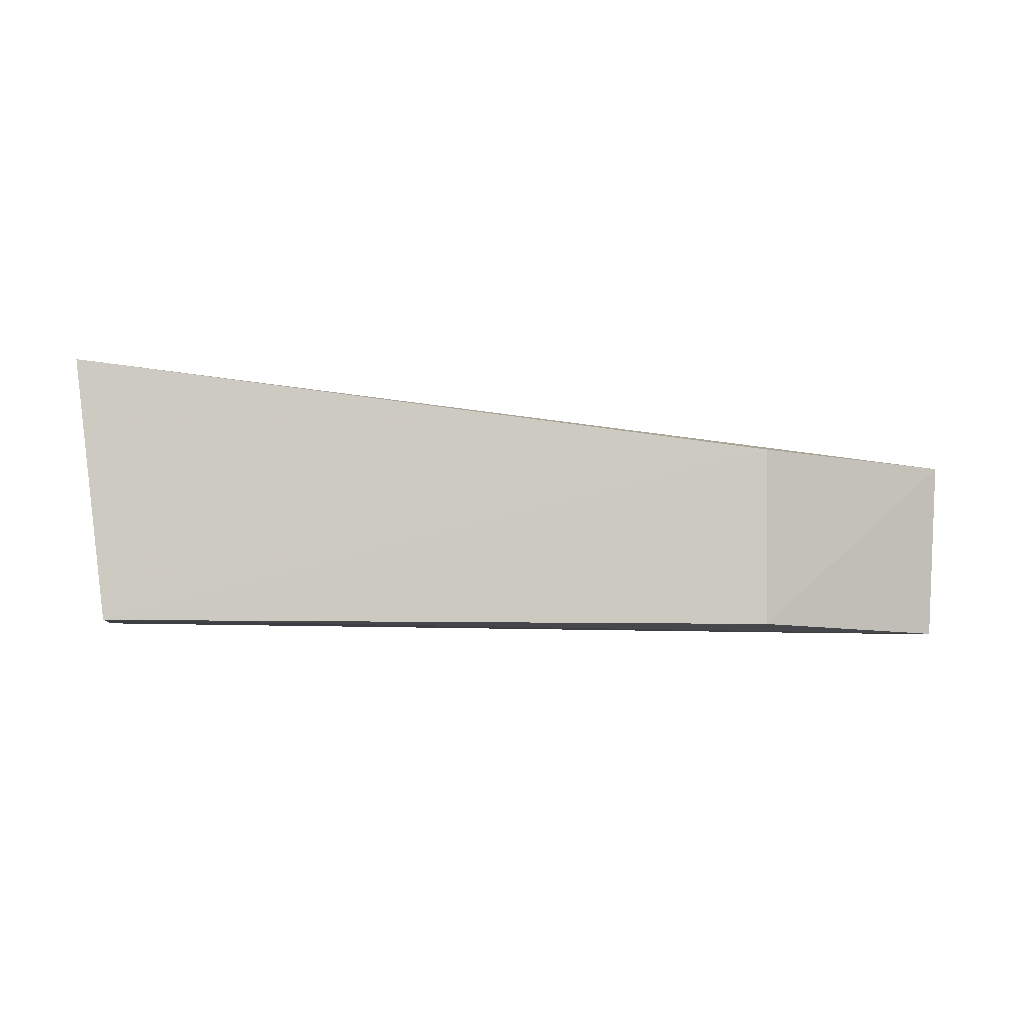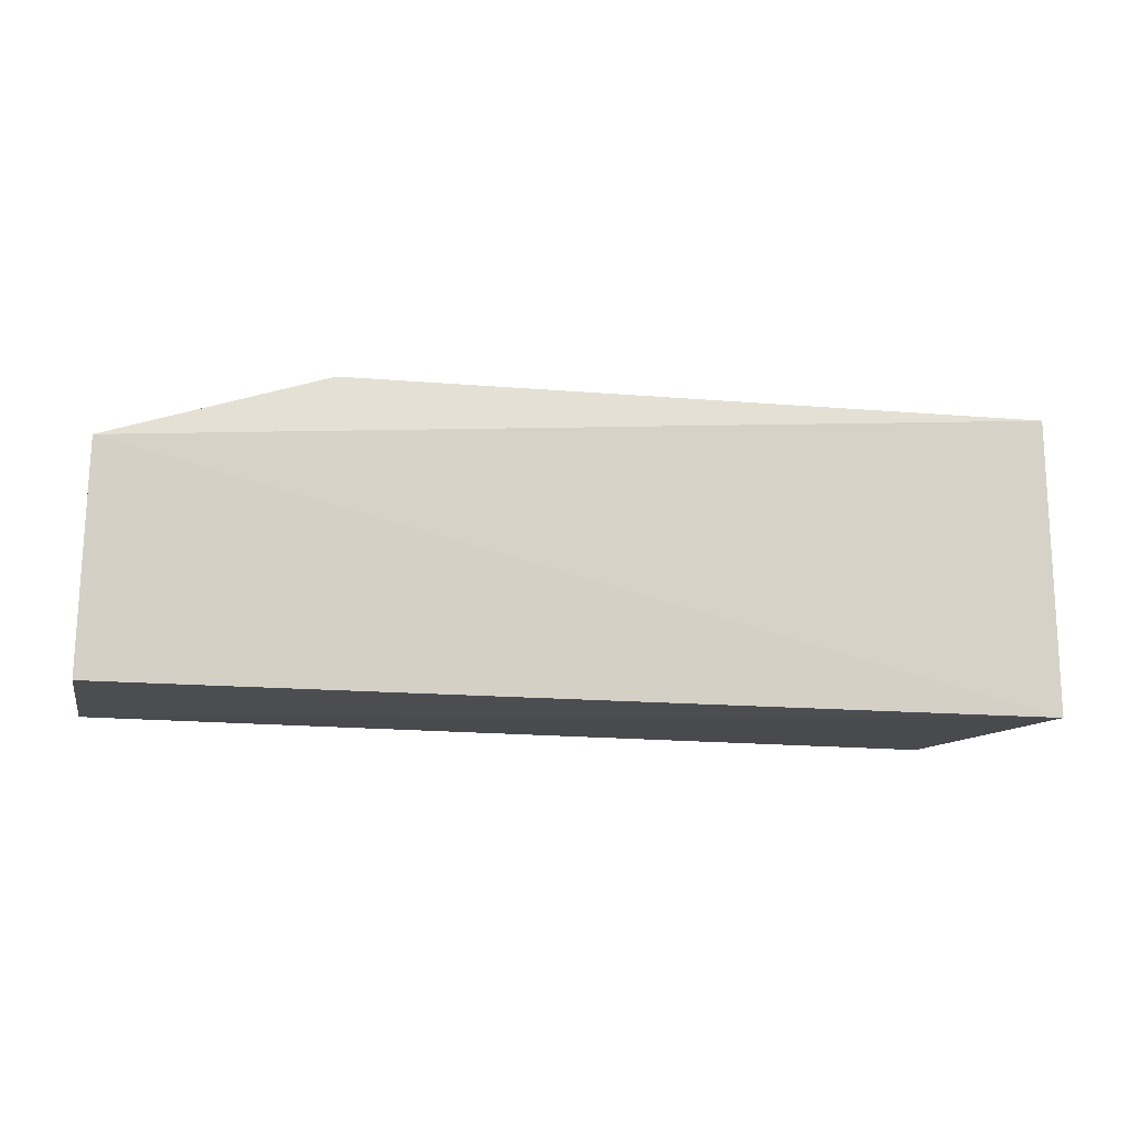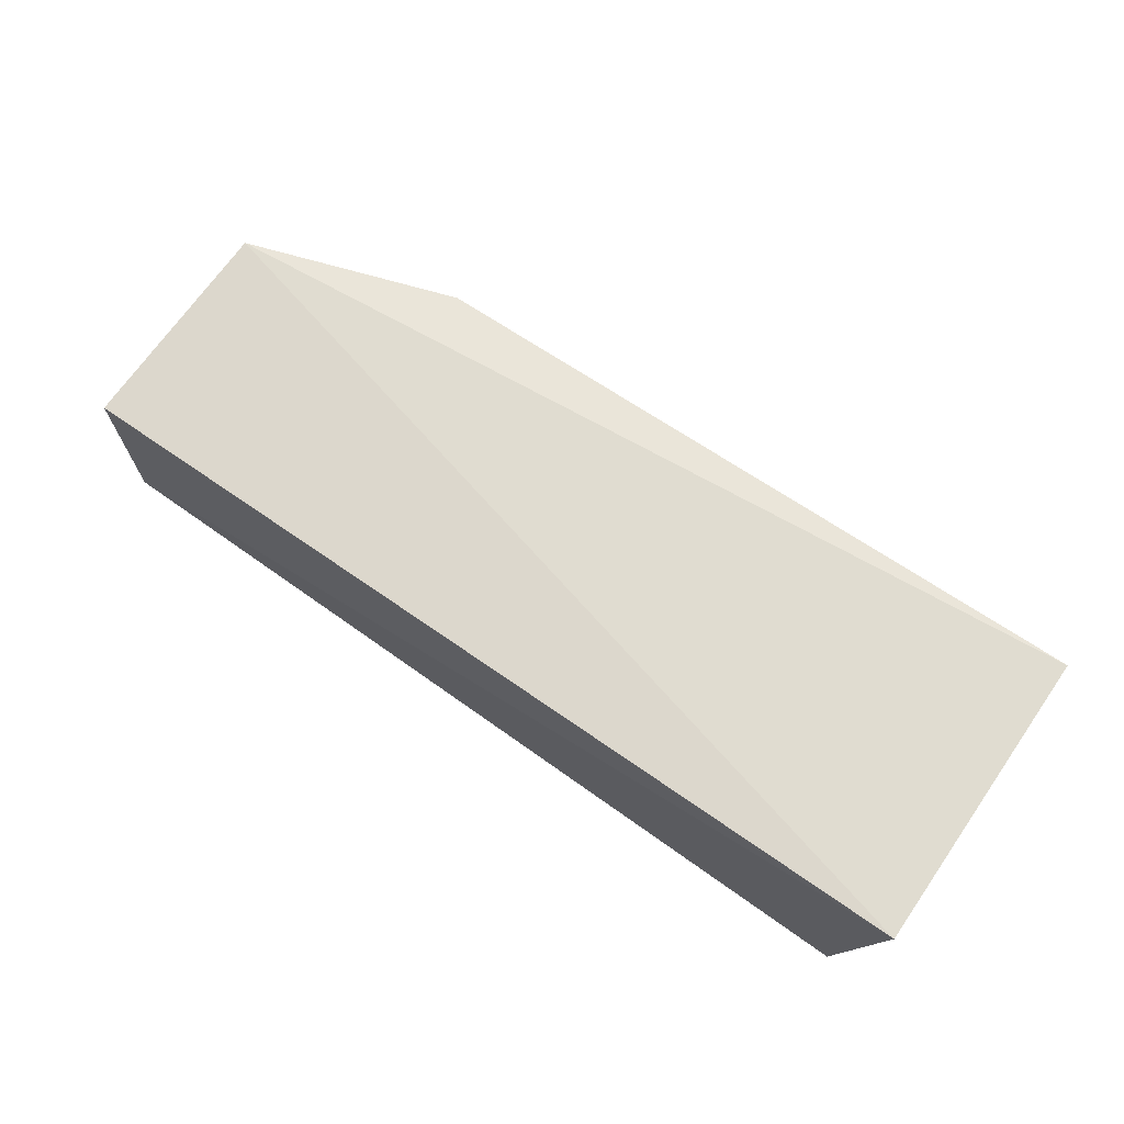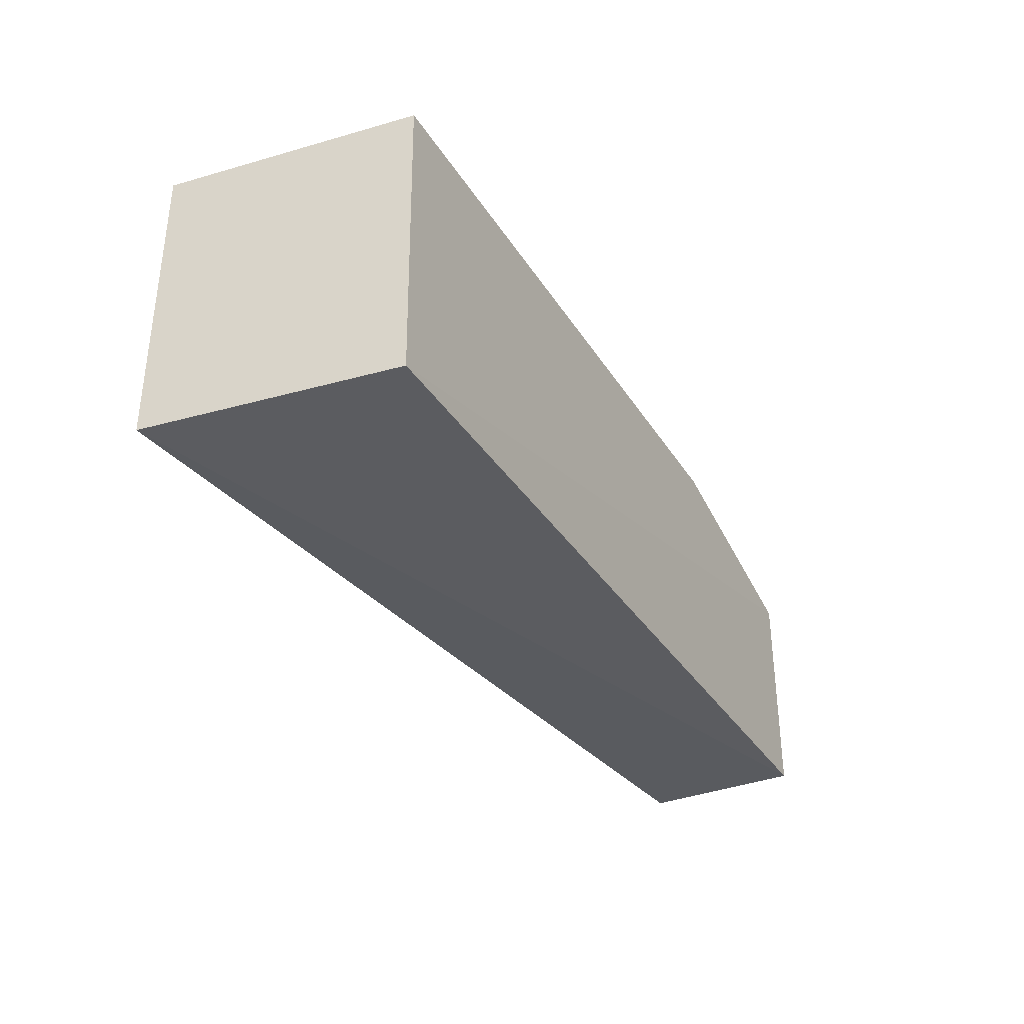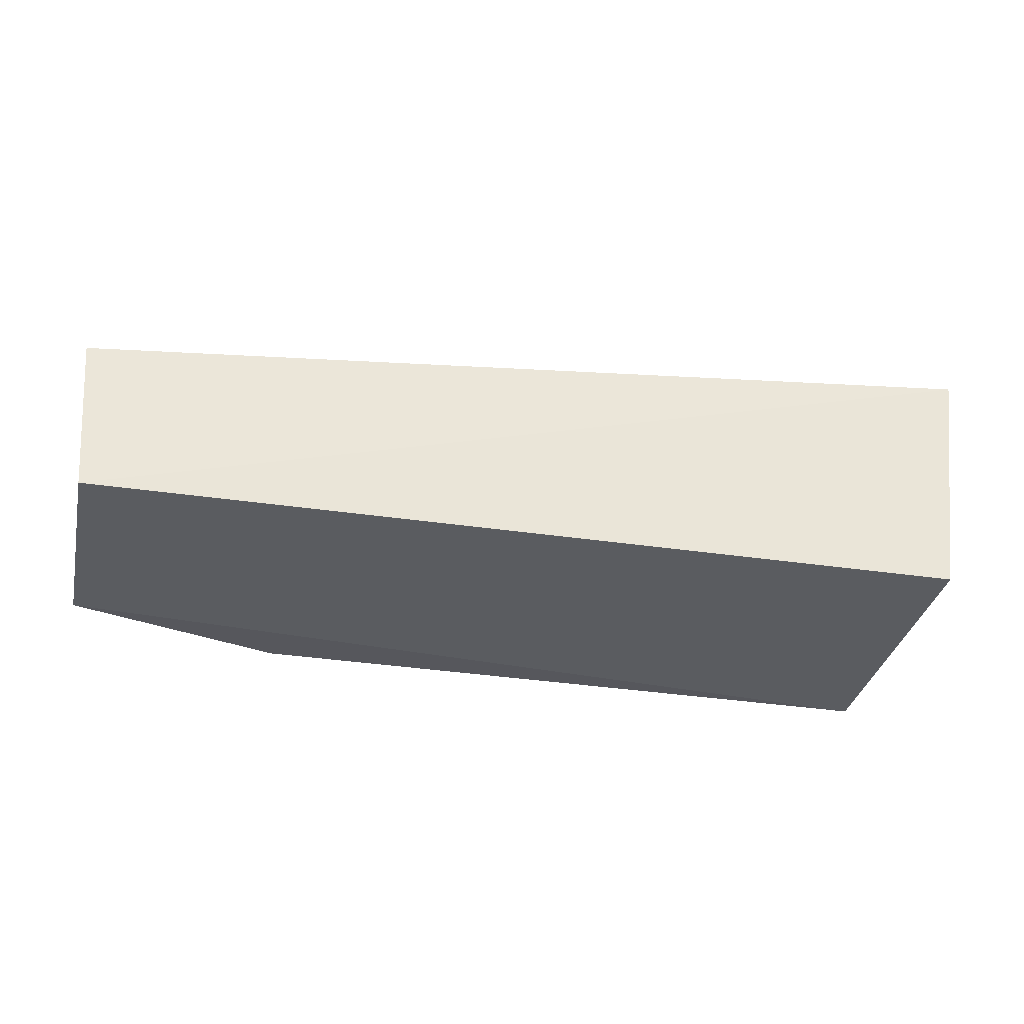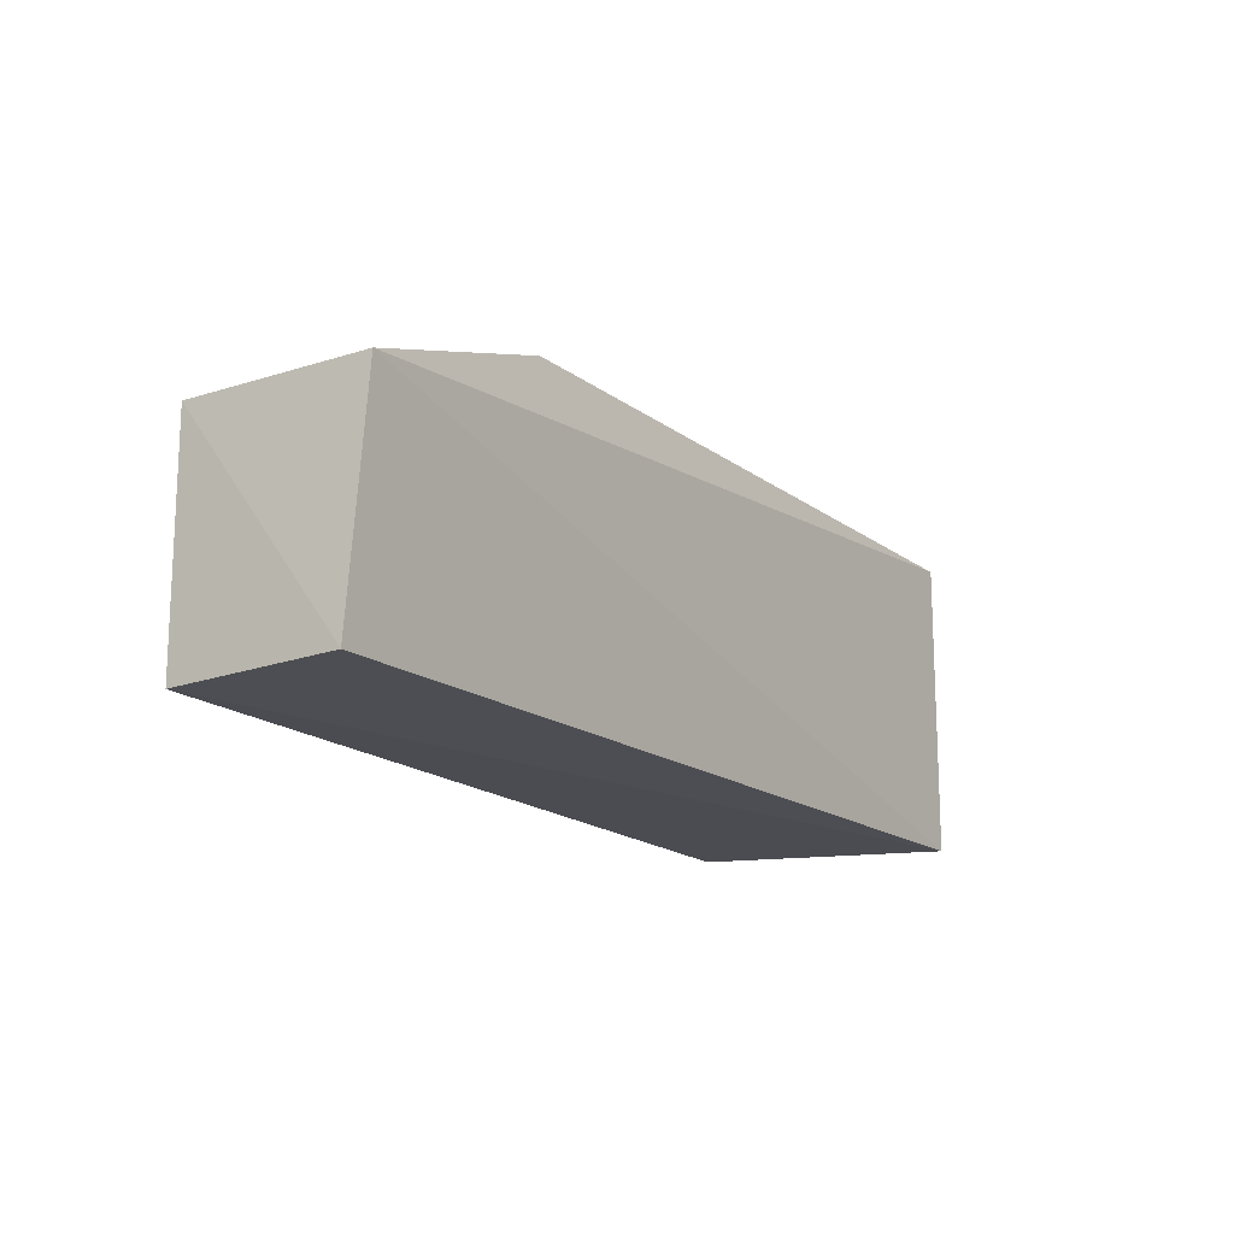
<metadata>
{"format":"obj","ext":"obj","renderer":"f3d","projection":"perspective","resolution":1024,"background":"white","views":[{"elev":-3.6,"azim":169.0,"up":"+Z"},{"elev":-13.9,"azim":-16.2,"up":"+Y"},{"elev":70.1,"azim":35.8,"up":"+Z"},{"elev":-34.0,"azim":117.2,"up":"+Y"},{"elev":-34.6,"azim":-12.2,"up":"+Z"},{"elev":-16.1,"azim":-61.7,"up":"+Y"}]}
</metadata>
<code>
v 0.06792 0.1433 0.0217
v 0.06831 0.1215 0.02149
v 0.06582 0.1435 0.003347
v 0.001668 0.138 0.002274
v 0.001053 0.1383 0.01545
v 0.06586 0.1218 0.003115
v 0.01701 0.1436 0.01622
v 0.001797 0.1216 0.002228
v 0.01715 0.1435 0.00306
v 0.0007461 0.122 0.01433
f 1 2 3
f 5 2 1
f 6 3 2
f 6 4 3
f 7 5 1
f 7 1 3
f 8 4 6
f 8 6 2
f 9 7 3
f 9 3 4
f 9 4 5
f 9 5 7
f 10 5 4
f 10 4 8
f 10 8 2
f 10 2 5

</code>
